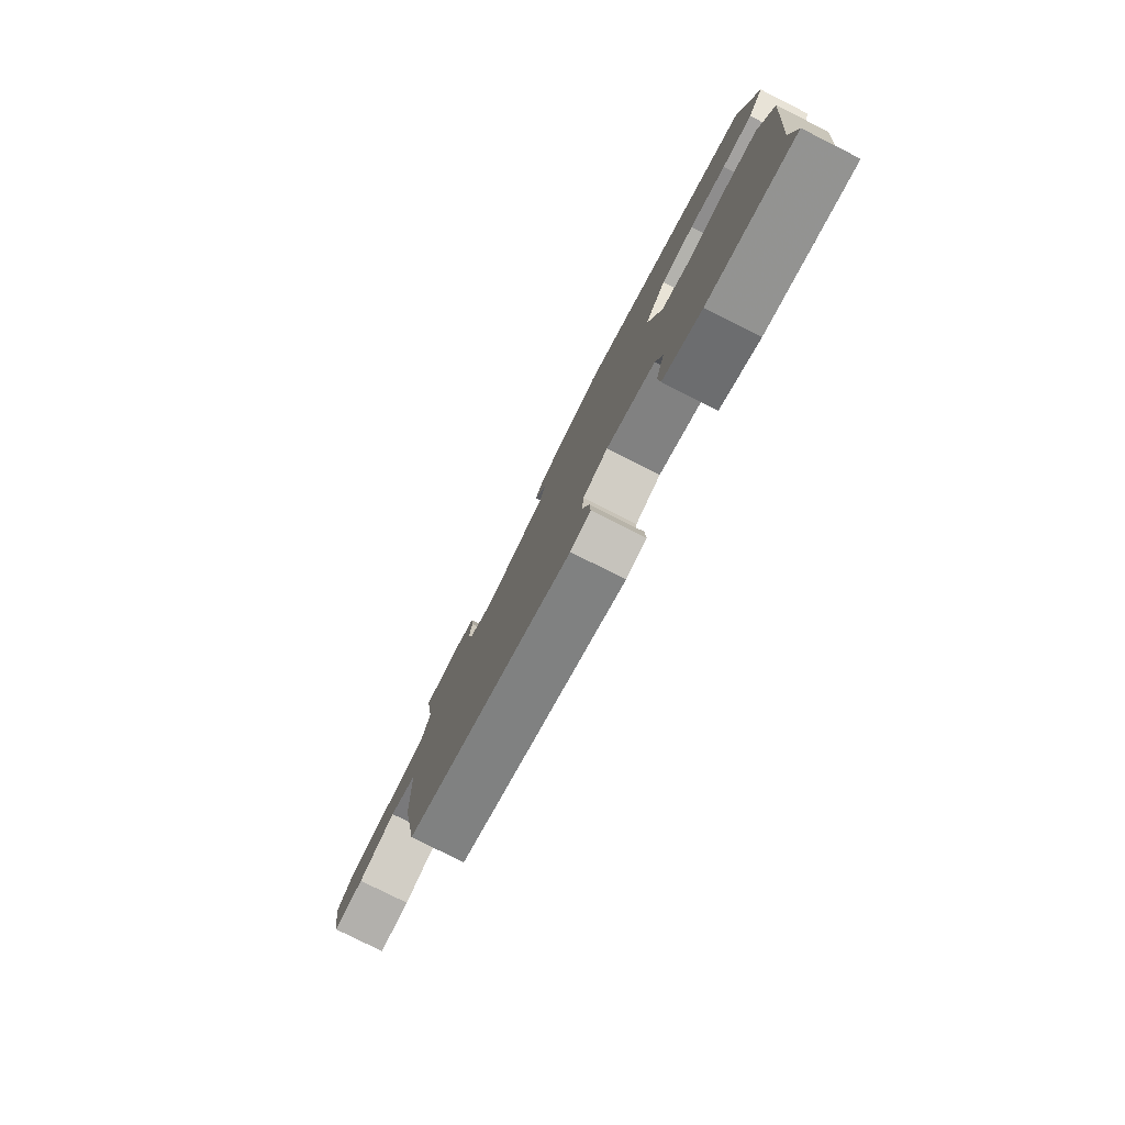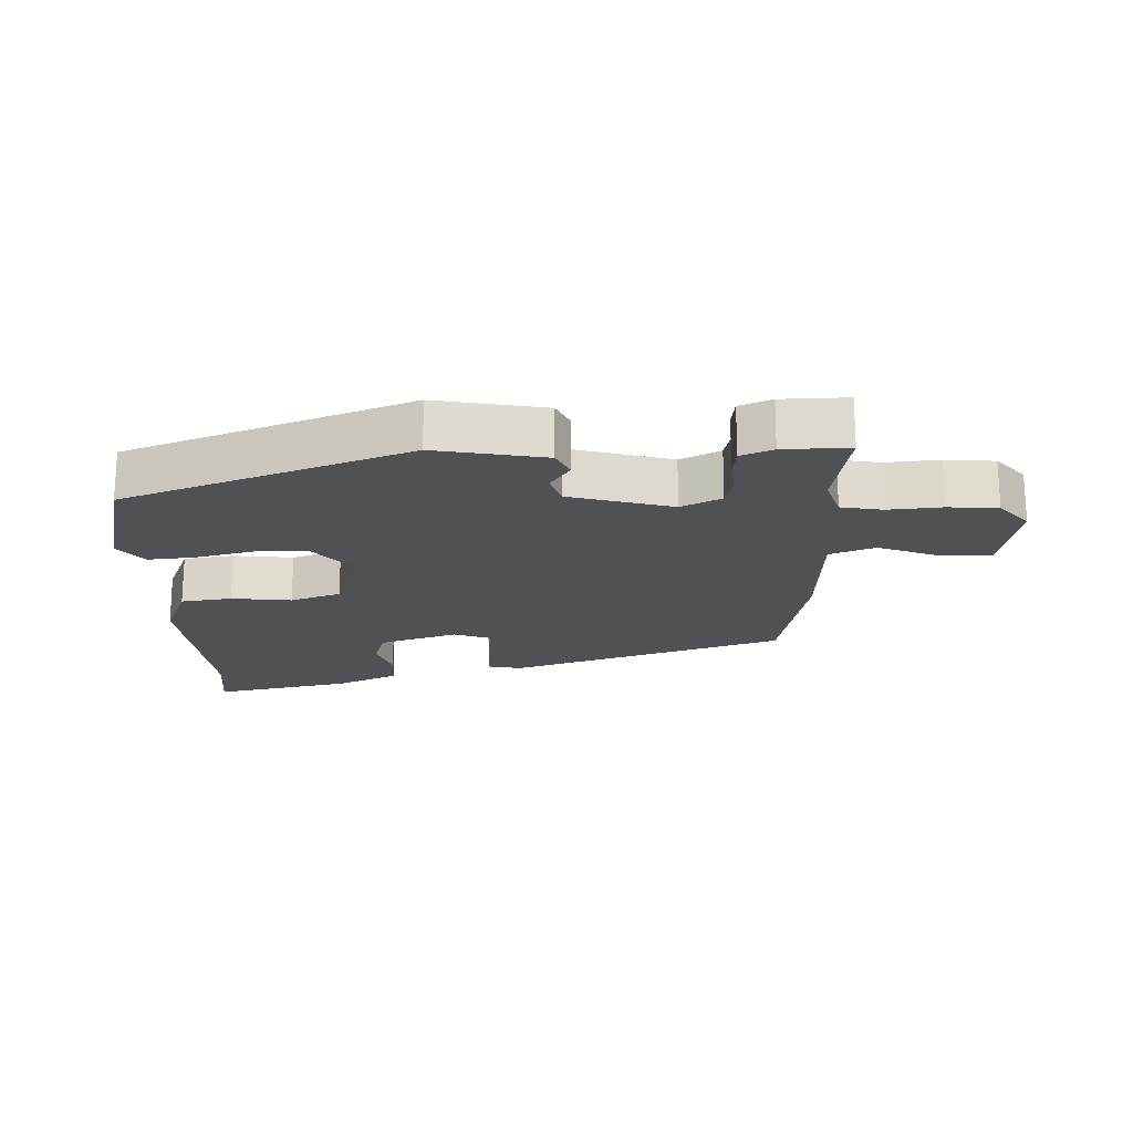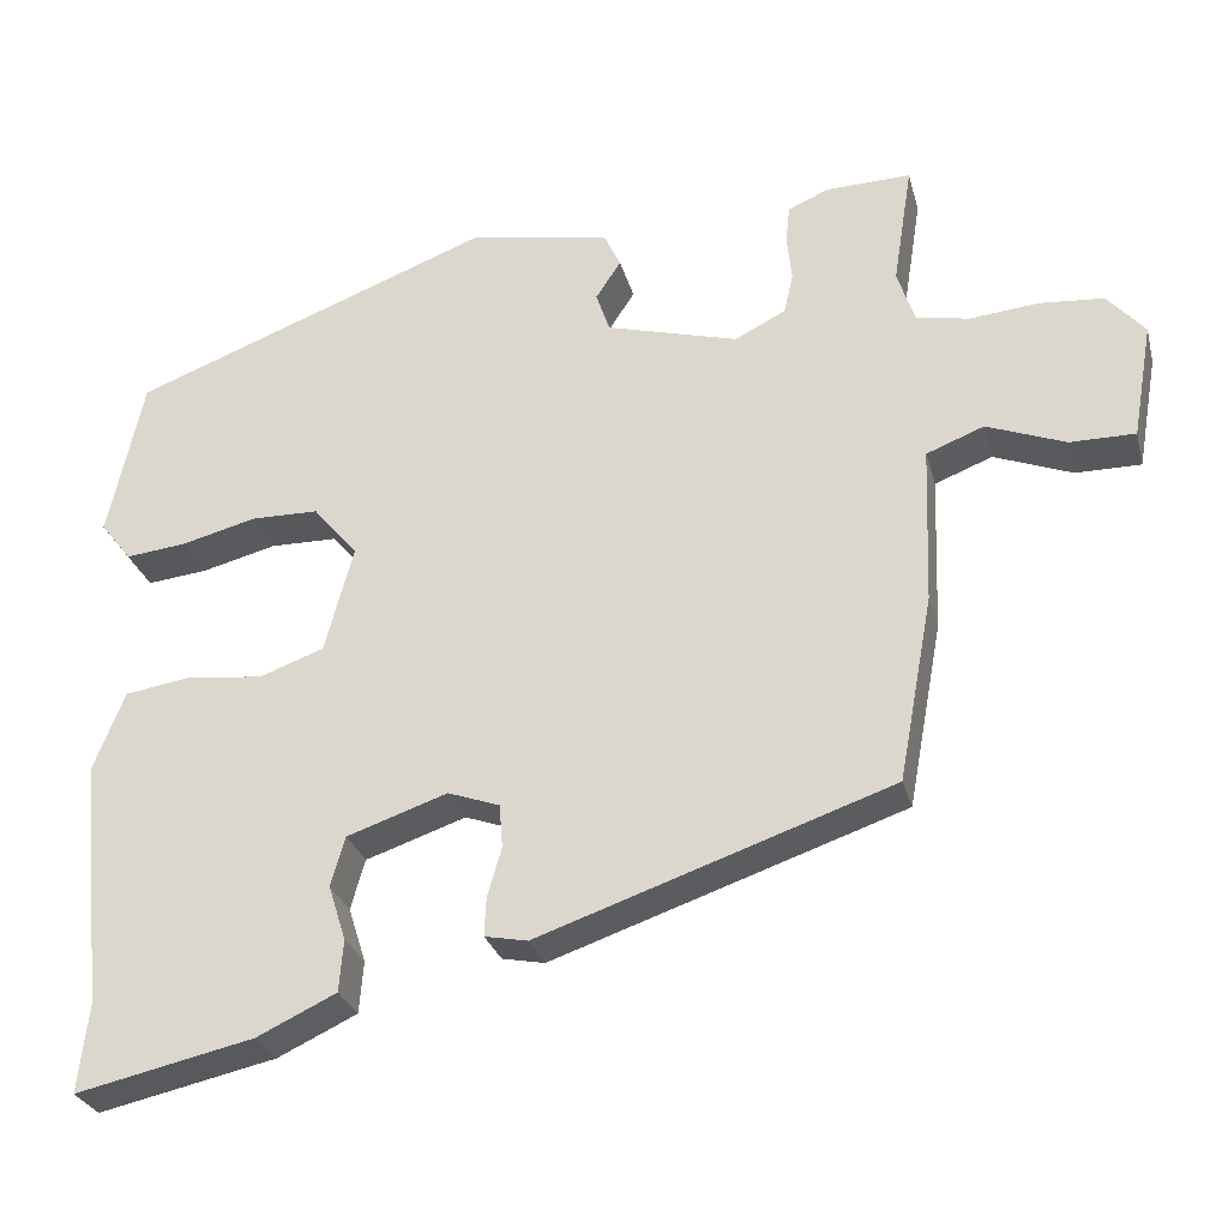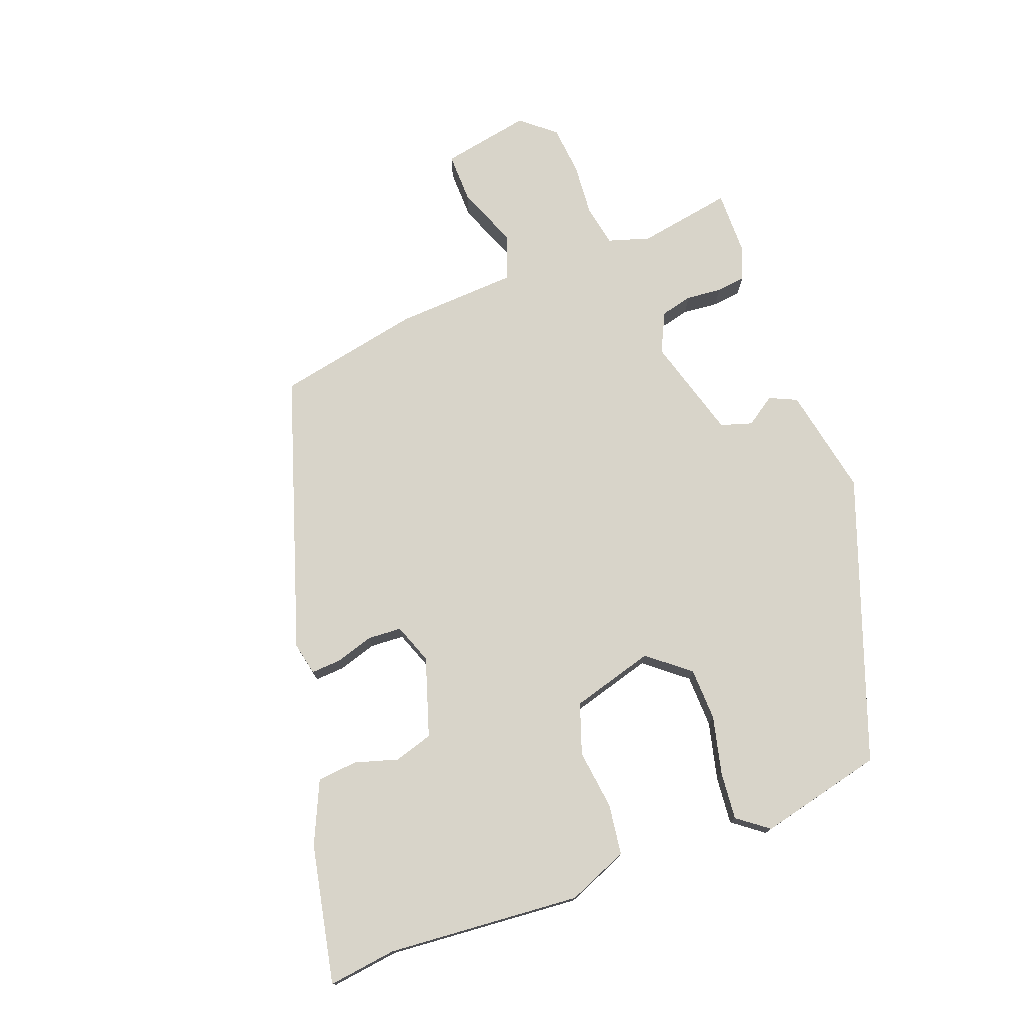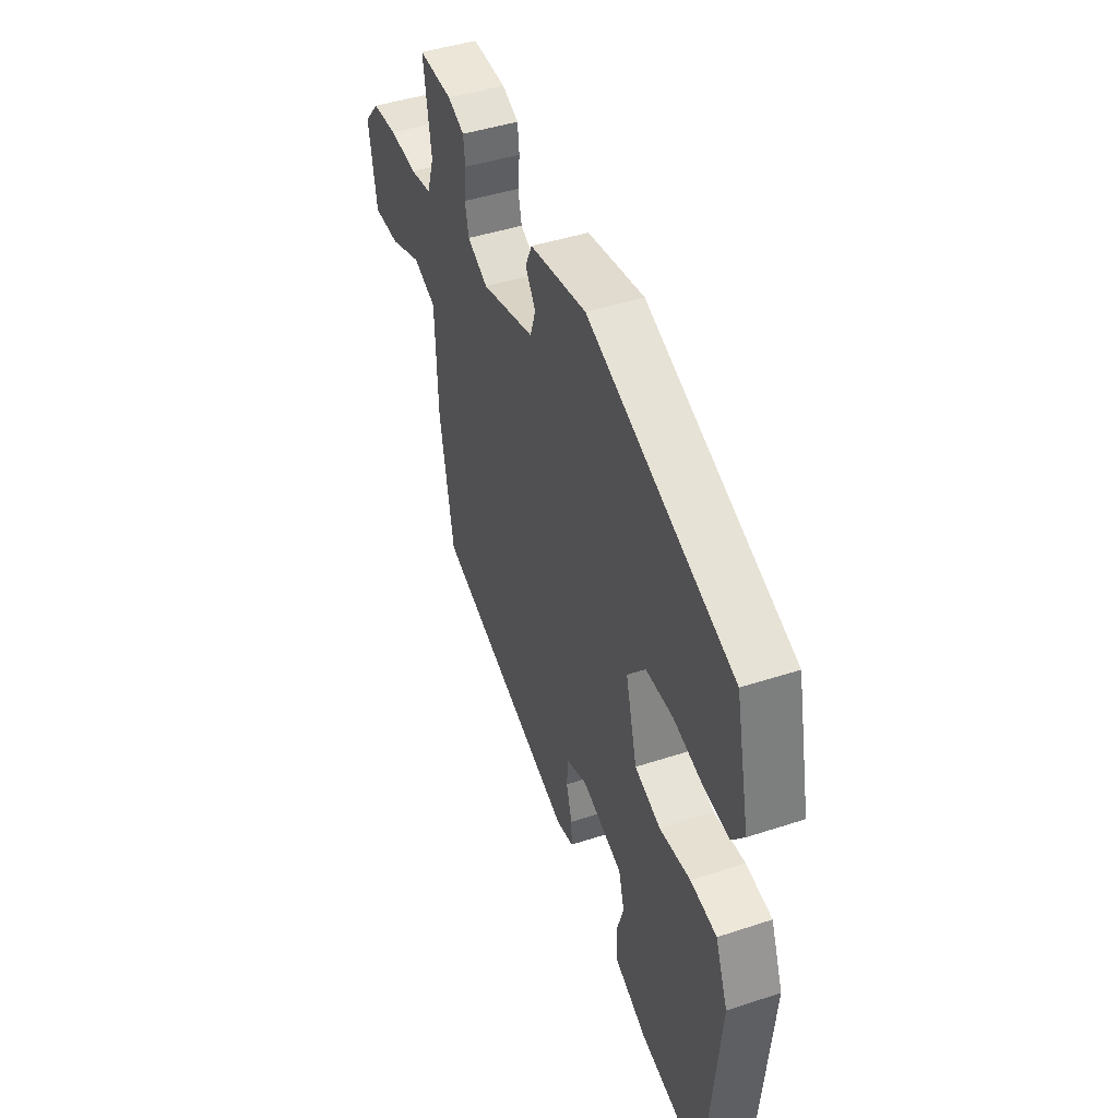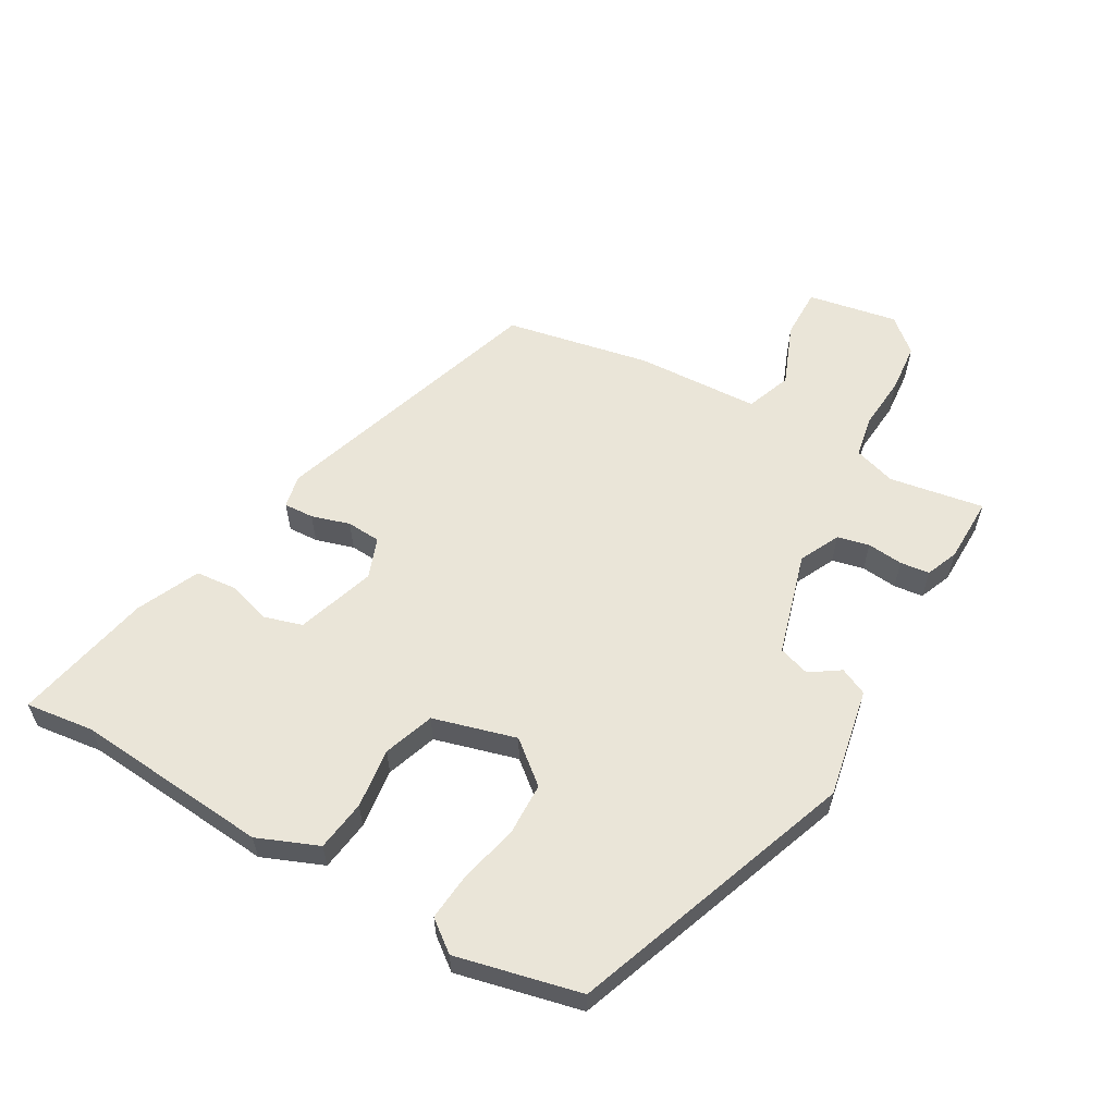
<metadata>
{"format":"obj","ext":"obj","renderer":"f3d","projection":"perspective","resolution":1024,"background":"white","views":[{"elev":-78.7,"azim":-116.7,"up":"+Z"},{"elev":-19.6,"azim":1.3,"up":"+Y"},{"elev":-28.1,"azim":14.2,"up":"+Z"},{"elev":75.5,"azim":-111.6,"up":"+Y"},{"elev":44.4,"azim":-111.0,"up":"+Z"},{"elev":58.9,"azim":-61.0,"up":"+Y"}]}
</metadata>
<code>
v -0.5 0.07 0.341
v -0.067 0.07 0.506
v 0.101 0.07 0.476
v 0.121 0.07 0.434
v 0.091 0.07 0.388
v 0.107 0.07 0.34
v 0.265 0.07 0.297
v 0.326 0.07 0.328
v 0.337 0.07 0.377
v 0.331 0.07 0.432
v 0.336 0.07 0.477
v 0.385 0.07 0.498
v 0.486 0.07 0.501
v 0.463 0.07 0.355
v 0.484 0.07 0.291
v 0.548 0.07 0.28
v 0.63 0.07 0.288
v 0.706 0.07 0.282
v 0.751 0.07 0.231
v 0.727 0.07 0.093
v 0.649 0.07 0.093
v 0.555 0.07 0.129
v 0.486 0.07 0.102
v 0.479 0.07 -0.087
v 0.438 0.07 -0.309
v 0.016 0.07 -0.454
v -0.035 0.07 -0.444
v -0.033 0.07 -0.398
v -0.016 0.07 -0.339
v -0.02 0.07 -0.287
v -0.082 0.07 -0.265
v -0.202 0.07 -0.306
v -0.219 0.07 -0.366
v -0.198 0.07 -0.432
v -0.203 0.07 -0.494
v -0.298 0.07 -0.539
v -0.51 0.07 -0.586
v -0.498 0.07 -0.481
v -0.527 0.07 -0.183
v -0.49 0.07 -0.089
v -0.412 0.07 -0.077
v -0.32 0.07 -0.087
v -0.243 0.07 -0.059
v -0.209 0.07 0.069
v -0.262 0.07 0.132
v -0.343 0.07 0.133
v -0.432 0.07 0.11
v -0.505 0.07 0.102
v -0.542 0.07 0.149
v -0.5 0 0.341
v -0.067 0 0.506
v 0.101 0 0.476
v 0.121 0 0.434
v 0.091 0 0.388
v 0.107 0 0.34
v 0.265 0 0.297
v 0.326 0 0.328
v 0.337 0 0.377
v 0.331 0 0.432
v 0.336 0 0.477
v 0.385 0 0.498
v 0.486 0 0.501
v 0.463 0 0.355
v 0.484 0 0.291
v 0.548 0 0.28
v 0.63 0 0.288
v 0.706 0 0.282
v 0.751 0 0.231
v 0.727 0 0.093
v 0.649 0 0.093
v 0.555 0 0.129
v 0.486 0 0.102
v 0.479 0 -0.087
v 0.438 0 -0.309
v 0.016 0 -0.454
v -0.035 0 -0.444
v -0.033 0 -0.398
v -0.016 0 -0.339
v -0.02 0 -0.287
v -0.082 0 -0.265
v -0.202 0 -0.306
v -0.219 0 -0.366
v -0.198 0 -0.432
v -0.203 0 -0.494
v -0.298 0 -0.539
v -0.51 0 -0.586
v -0.498 0 -0.481
v -0.527 0 -0.183
v -0.49 0 -0.089
v -0.412 0 -0.077
v -0.32 0 -0.087
v -0.243 0 -0.059
v -0.209 0 0.069
v -0.262 0 0.132
v -0.343 0 0.133
v -0.432 0 0.11
v -0.505 0 0.102
v -0.542 0 0.149
f 3 4 5
f 2 3 5
f 1 2 5
f 49 1 5
f 48 49 5
f 47 48 5
f 46 47 5
f 45 46 5 6
f 44 45 6 7
f 43 44 7
f 40 41 42
f 39 40 42
f 38 39 42
f 37 38 42
f 36 37 42
f 35 36 42
f 34 35 42
f 33 34 42
f 32 33 42 43
f 43 7 8
f 32 43 8
f 31 32 8
f 27 28 29
f 26 27 29
f 25 26 29
f 24 25 29
f 23 24 29
f 23 29 30
f 20 21 22
f 19 20 22
f 18 19 22
f 17 18 22
f 16 17 22
f 15 16 22 23
f 30 31 8
f 23 30 8
f 15 23 8
f 14 15 8
f 12 13 14
f 11 12 14
f 10 11 14
f 9 10 14
f 8 9 14
f 54 53 52
f 54 52 51
f 54 51 50
f 54 50 98
f 54 98 97
f 54 97 96
f 54 96 95
f 55 54 95 94
f 56 55 94 93
f 56 93 92
f 91 90 89
f 91 89 88
f 91 88 87
f 91 87 86
f 91 86 85
f 91 85 84
f 91 84 83
f 91 83 82
f 92 91 82 81
f 57 56 92
f 57 92 81
f 57 81 80
f 78 77 76
f 78 76 75
f 78 75 74
f 78 74 73
f 78 73 72
f 79 78 72
f 71 70 69
f 71 69 68
f 71 68 67
f 71 67 66
f 71 66 65
f 72 71 65 64
f 57 80 79
f 57 79 72
f 57 72 64
f 57 64 63
f 63 62 61
f 63 61 60
f 63 60 59
f 63 59 58
f 63 58 57
f 1 50 51 2
f 2 51 52 3
f 3 52 53 4
f 4 53 54 5
f 5 54 55 6
f 6 55 56 7
f 7 56 57 8
f 8 57 58 9
f 9 58 59 10
f 10 59 60 11
f 11 60 61 12
f 12 61 62 13
f 13 62 63 14
f 14 63 64 15
f 15 64 65 16
f 16 65 66 17
f 17 66 67 18
f 18 67 68 19
f 19 68 69 20
f 20 69 70 21
f 21 70 71 22
f 22 71 72 23
f 23 72 73 24
f 24 73 74 25
f 25 74 75 26
f 26 75 76 27
f 27 76 77 28
f 28 77 78 29
f 29 78 79 30
f 30 79 80 31
f 31 80 81 32
f 32 81 82 33
f 33 82 83 34
f 34 83 84 35
f 35 84 85 36
f 36 85 86 37
f 37 86 87 38
f 38 87 88 39
f 39 88 89 40
f 40 89 90 41
f 41 90 91 42
f 42 91 92 43
f 43 92 93 44
f 44 93 94 45
f 45 94 95 46
f 46 95 96 47
f 47 96 97 48
f 48 97 98 49
f 49 98 50 1

</code>
